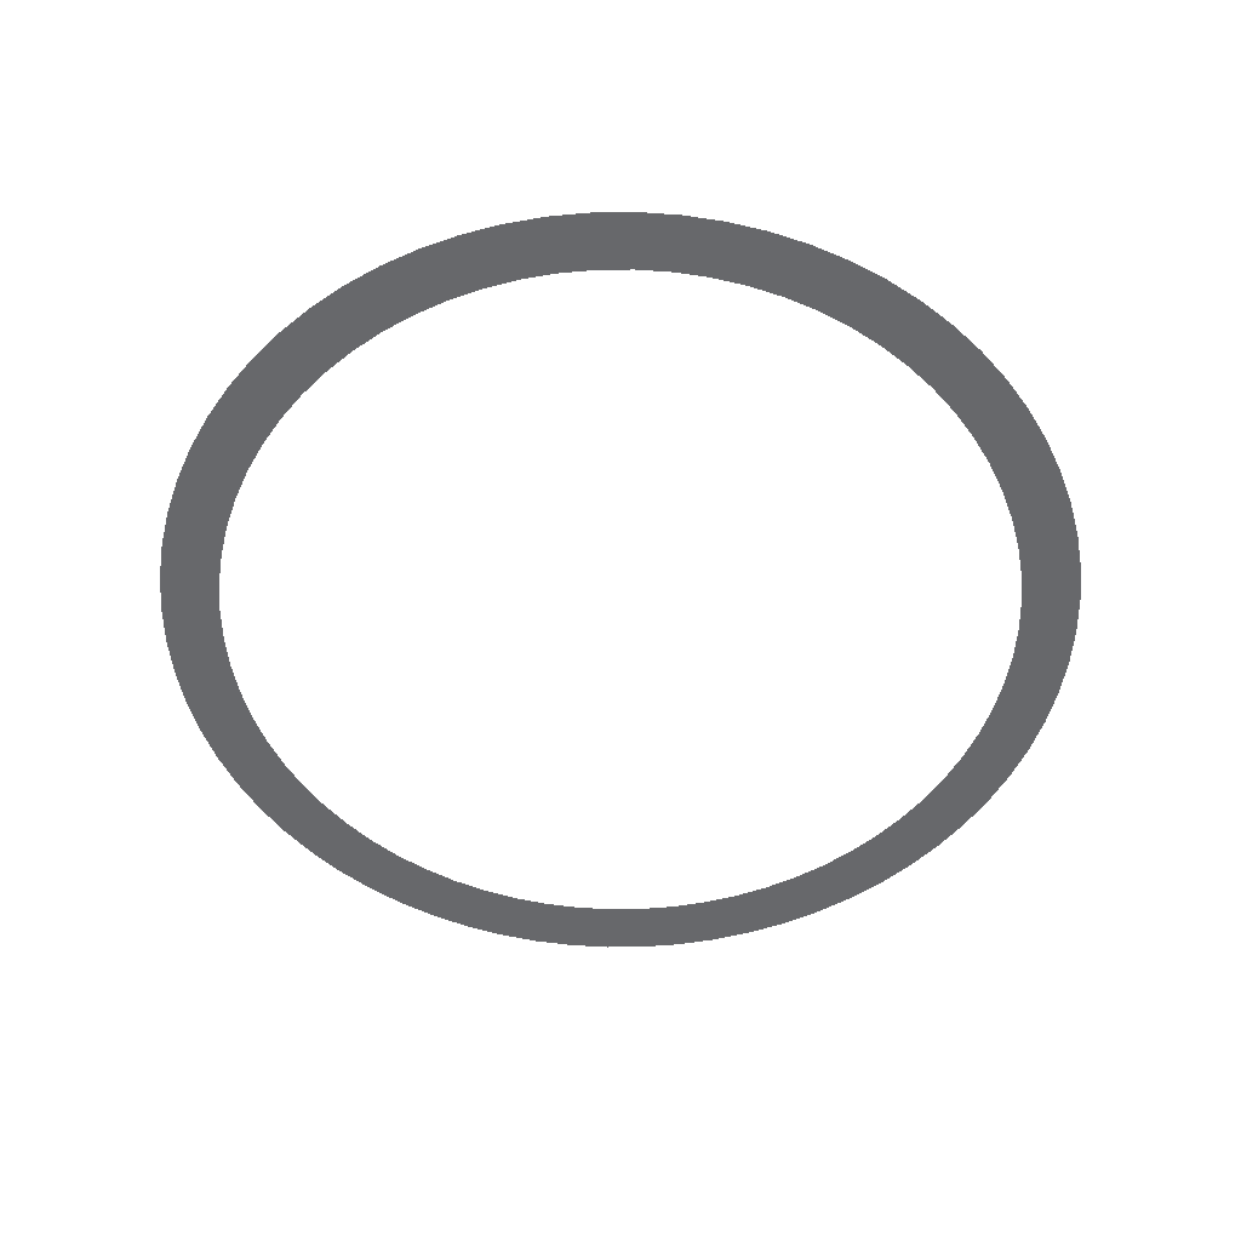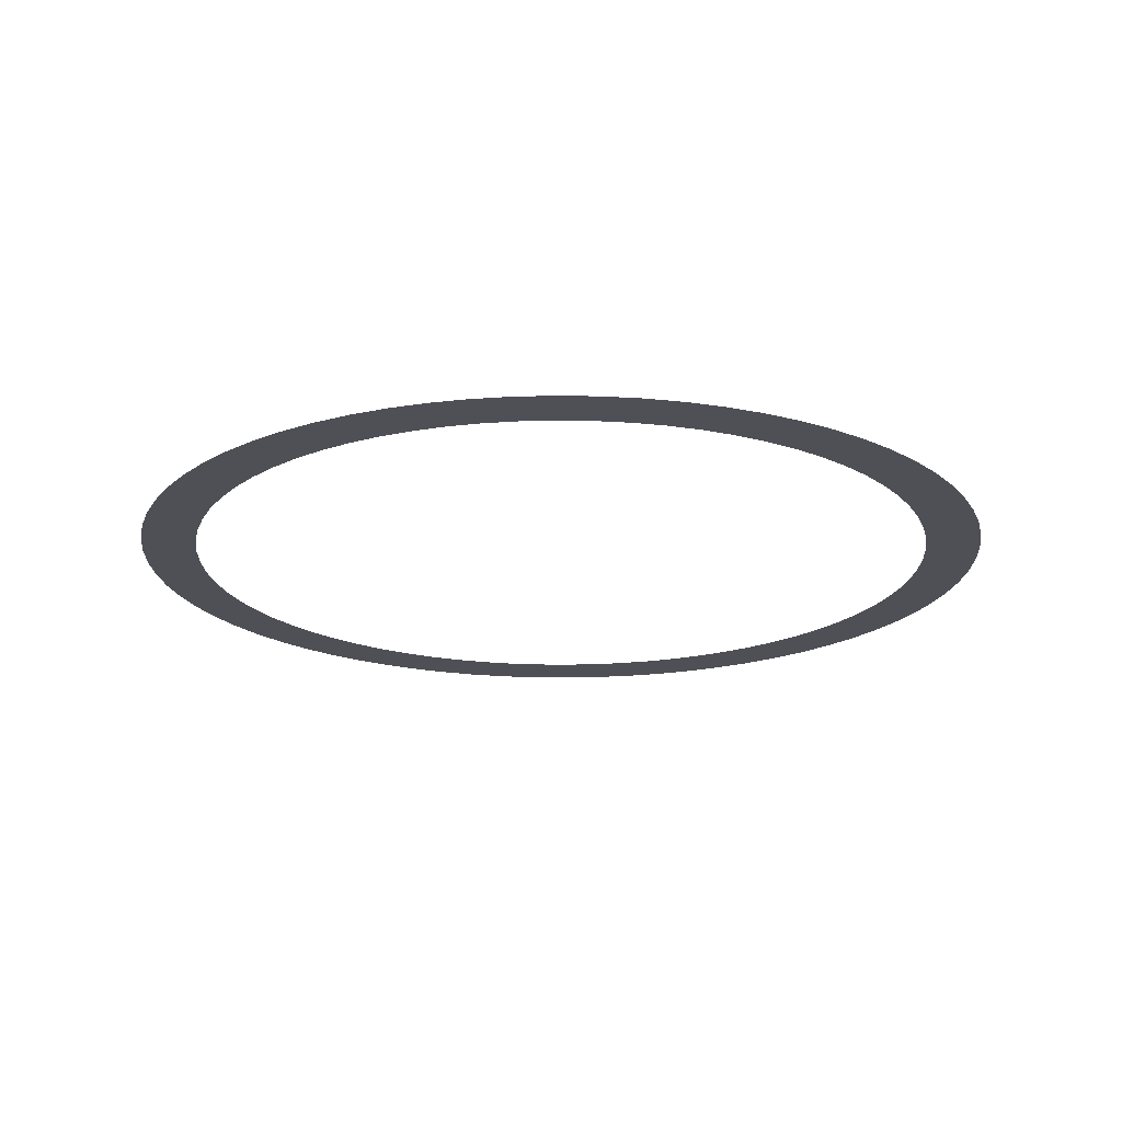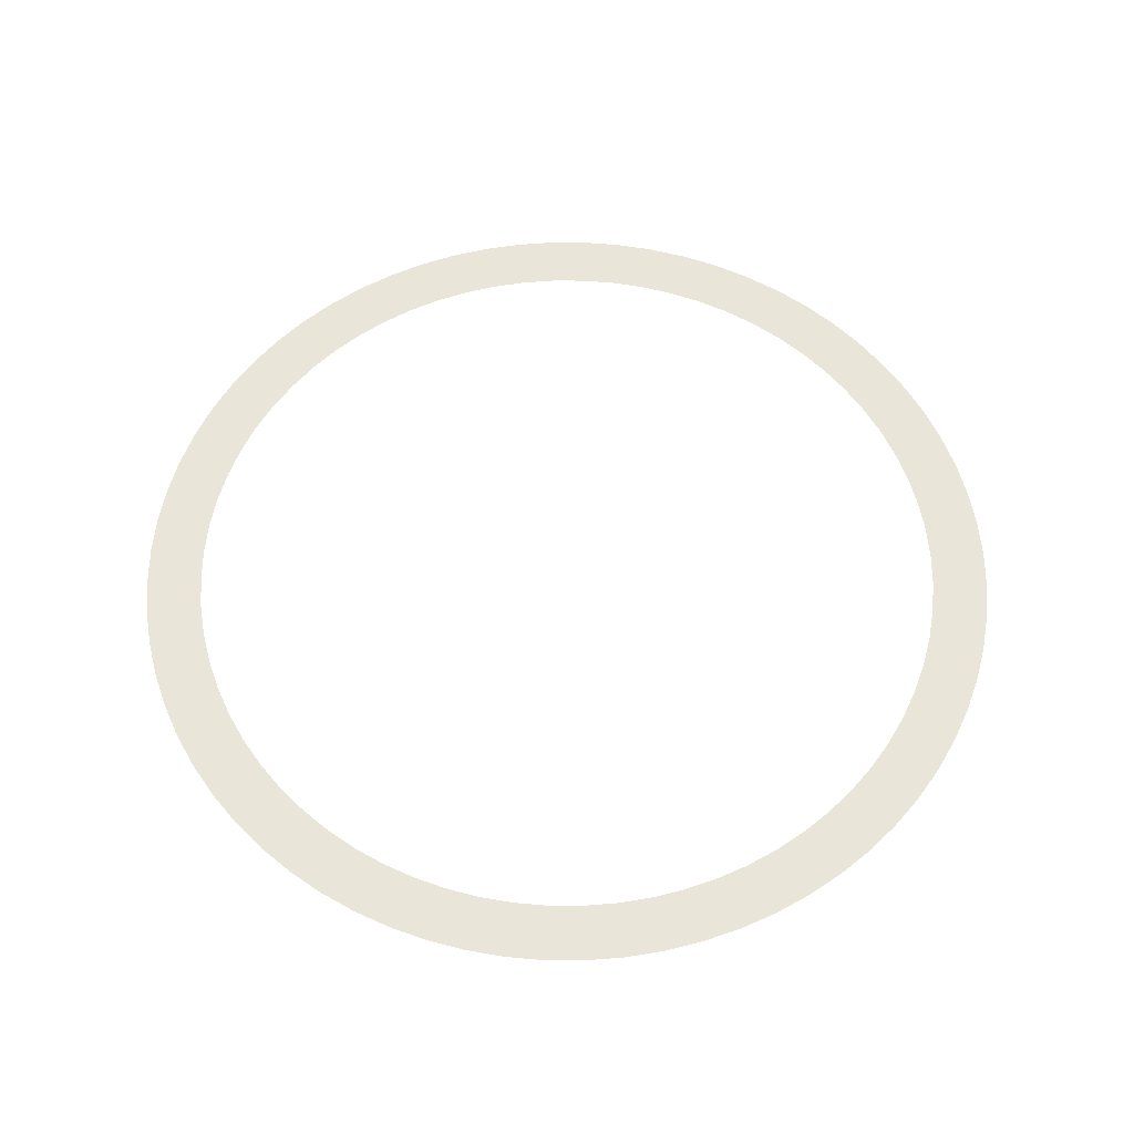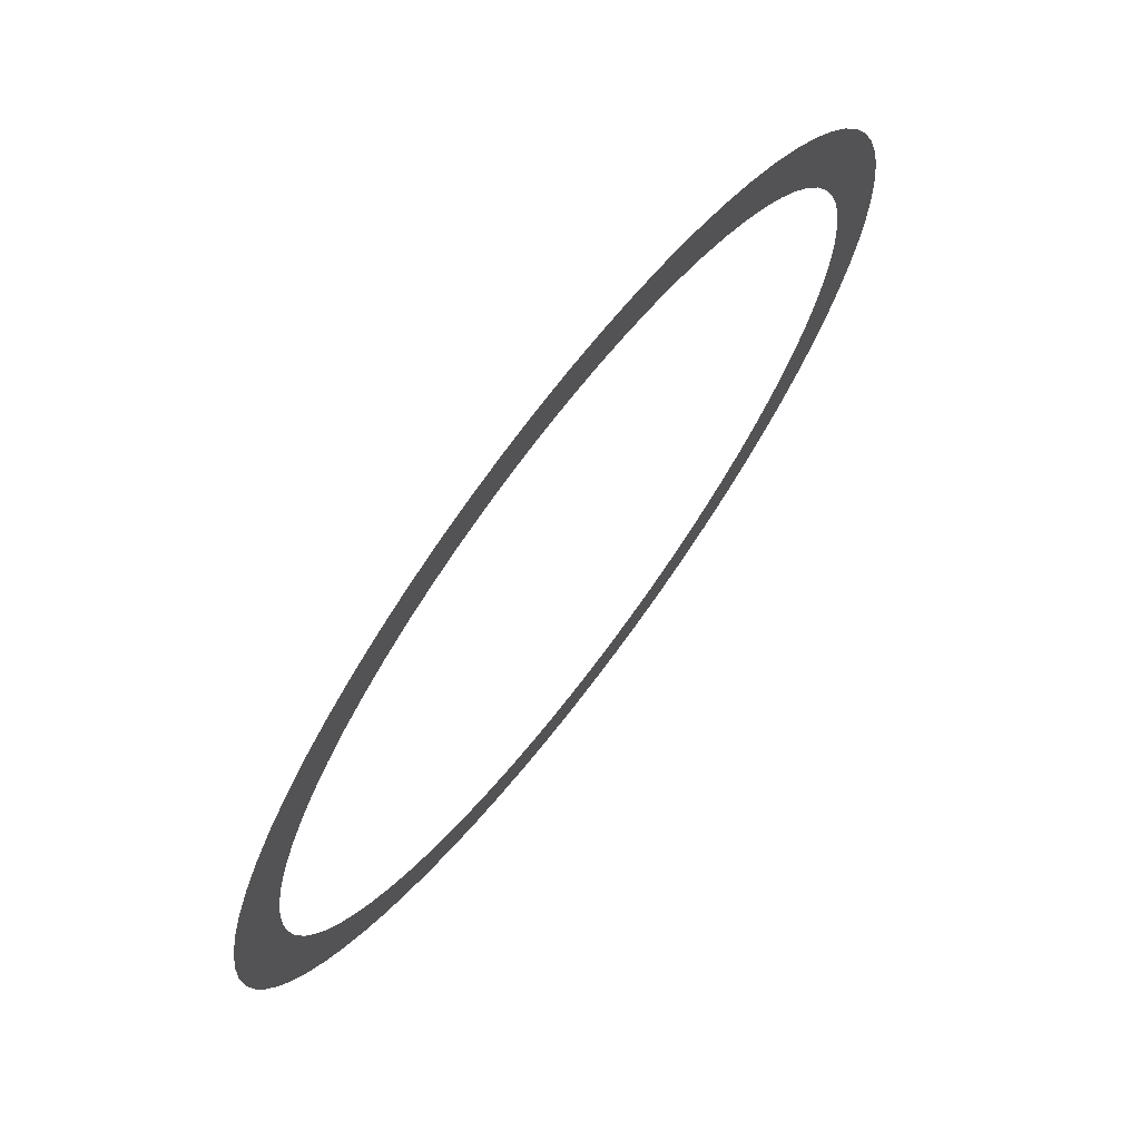
<metadata>
{"format":"obj","ext":"obj","renderer":"f3d","projection":"perspective","resolution":1024,"background":"white","views":[{"elev":-52.5,"azim":-1.8,"up":"+Z"},{"elev":-19.3,"azim":-69.4,"up":"+Z"},{"elev":58.3,"azim":112.8,"up":"+Z"},{"elev":71.3,"azim":127.5,"up":"+Y"}]}
</metadata>
<code>
v -317.9 -3.893e-14 -479.5
v -316.7 -27.71 -479.5
v -313.1 -55.21 -479.5
v -307.1 -82.28 -479.5
v -298.8 -108.7 -479.5
v -288.1 -134.4 -479.5
v -275.3 -159 -479.5
v -260.4 -182.4 -479.5
v -243.5 -204.4 -479.5
v -224.8 -224.8 -479.5
v -204.4 -243.5 -479.5
v -182.4 -260.4 -479.5
v -159 -275.3 -479.5
v -134.4 -288.1 -479.5
v -108.7 -298.8 -479.5
v -82.28 -307.1 -479.5
v -55.21 -313.1 -479.5
v -27.71 -316.7 -479.5
v 1.947e-14 -317.9 -479.5
v 27.71 -316.7 -479.5
v 55.21 -313.1 -479.5
v 82.28 -307.1 -479.5
v 108.7 -298.8 -479.5
v 134.4 -288.1 -479.5
v 159 -275.3 -479.5
v 182.4 -260.4 -479.5
v 204.4 -243.5 -479.5
v 224.8 -224.8 -479.5
v 243.5 -204.4 -479.5
v 260.4 -182.4 -479.5
v 275.3 -159 -479.5
v 288.1 -134.4 -479.5
v 298.8 -108.7 -479.5
v 307.1 -82.28 -479.5
v 313.1 -55.21 -479.5
v 316.7 -27.71 -479.5
v 317.9 0 -479.5
v 316.7 27.71 -479.5
v 313.1 55.21 -479.5
v 307.1 82.28 -479.5
v 298.8 108.7 -479.5
v 288.1 134.4 -479.5
v 275.3 159 -479.5
v 260.4 182.4 -479.5
v 243.5 204.4 -479.5
v 224.8 224.8 -479.5
v 204.4 243.5 -479.5
v 182.4 260.4 -479.5
v 159 275.3 -479.5
v 134.4 288.1 -479.5
v 108.7 298.8 -479.5
v 82.28 307.1 -479.5
v 55.21 313.1 -479.5
v 27.71 316.7 -479.5
v 1.947e-14 317.9 -479.5
v -27.71 316.7 -479.5
v -55.21 313.1 -479.5
v -82.28 307.1 -479.5
v -108.7 298.8 -479.5
v -134.4 288.1 -479.5
v -159 275.3 -479.5
v -182.4 260.4 -479.5
v -204.4 243.5 -479.5
v -224.8 224.8 -479.5
v -243.5 204.4 -479.5
v -260.4 182.4 -479.5
v -275.3 159 -479.5
v -288.1 134.4 -479.5
v -298.8 108.7 -479.5
v -307.1 82.28 -479.5
v -313.1 55.21 -479.5
v -316.7 27.71 -479.5
v -277.5 -3.398e-14 -479.5
v -276.4 -24.18 -479.5
v -273.2 -48.18 -479.5
v -268 -71.81 -479.5
v -260.7 -94.9 -479.5
v -251.5 -117.3 -479.5
v -240.3 -138.7 -479.5
v -227.3 -159.1 -479.5
v -212.6 -178.3 -479.5
v -196.2 -196.2 -479.5
v -178.3 -212.6 -479.5
v -159.1 -227.3 -479.5
v -138.7 -240.3 -479.5
v -117.3 -251.5 -479.5
v -94.9 -260.7 -479.5
v -71.81 -268 -479.5
v -48.18 -273.2 -479.5
v -24.18 -276.4 -479.5
v 1.699e-14 -277.5 -479.5
v 24.18 -276.4 -479.5
v 48.18 -273.2 -479.5
v 71.81 -268 -479.5
v 94.9 -260.7 -479.5
v 117.3 -251.5 -479.5
v 138.7 -240.3 -479.5
v 159.1 -227.3 -479.5
v 178.3 -212.6 -479.5
v 196.2 -196.2 -479.5
v 212.6 -178.3 -479.5
v 227.3 -159.1 -479.5
v 240.3 -138.7 -479.5
v 251.5 -117.3 -479.5
v 260.7 -94.9 -479.5
v 268 -71.81 -479.5
v 273.2 -48.18 -479.5
v 276.4 -24.18 -479.5
v 277.5 0 -479.5
v 276.4 24.18 -479.5
v 273.2 48.18 -479.5
v 268 71.81 -479.5
v 260.7 94.9 -479.5
v 251.5 117.3 -479.5
v 240.3 138.7 -479.5
v 227.3 159.1 -479.5
v 212.6 178.3 -479.5
v 196.2 196.2 -479.5
v 178.3 212.6 -479.5
v 159.1 227.3 -479.5
v 138.7 240.3 -479.5
v 117.3 251.5 -479.5
v 94.9 260.7 -479.5
v 71.81 268 -479.5
v 48.18 273.2 -479.5
v 24.18 276.4 -479.5
v 1.699e-14 277.5 -479.5
v -24.18 276.4 -479.5
v -48.18 273.2 -479.5
v -71.81 268 -479.5
v -94.9 260.7 -479.5
v -117.3 251.5 -479.5
v -138.7 240.3 -479.5
v -159.1 227.3 -479.5
v -178.3 212.6 -479.5
v -196.2 196.2 -479.5
v -212.6 178.3 -479.5
v -227.3 159.1 -479.5
v -240.3 138.7 -479.5
v -251.5 117.3 -479.5
v -260.7 94.9 -479.5
v -268 71.81 -479.5
v -273.2 48.18 -479.5
v -276.4 24.18 -479.5
f 1 2 74 73
f 2 3 75 74
f 3 4 76 75
f 4 5 77 76
f 5 6 78 77
f 6 7 79 78
f 7 8 80 79
f 8 9 81 80
f 9 10 82 81
f 10 11 83 82
f 11 12 84 83
f 12 13 85 84
f 13 14 86 85
f 14 15 87 86
f 15 16 88 87
f 16 17 89 88
f 17 18 90 89
f 18 19 91 90
f 19 20 92 91
f 20 21 93 92
f 21 22 94 93
f 22 23 95 94
f 23 24 96 95
f 24 25 97 96
f 25 26 98 97
f 26 27 99 98
f 27 28 100 99
f 28 29 101 100
f 29 30 102 101
f 30 31 103 102
f 31 32 104 103
f 32 33 105 104
f 33 34 106 105
f 34 35 107 106
f 35 36 108 107
f 36 37 109 108
f 37 38 110 109
f 38 39 111 110
f 39 40 112 111
f 40 41 113 112
f 41 42 114 113
f 42 43 115 114
f 43 44 116 115
f 44 45 117 116
f 45 46 118 117
f 46 47 119 118
f 47 48 120 119
f 48 49 121 120
f 49 50 122 121
f 50 51 123 122
f 51 52 124 123
f 52 53 125 124
f 53 54 126 125
f 54 55 127 126
f 55 56 128 127
f 56 57 129 128
f 57 58 130 129
f 58 59 131 130
f 59 60 132 131
f 60 61 133 132
f 61 62 134 133
f 62 63 135 134
f 63 64 136 135
f 64 65 137 136
f 65 66 138 137
f 66 67 139 138
f 67 68 140 139
f 68 69 141 140
f 69 70 142 141
f 70 71 143 142
f 71 72 144 143
f 72 1 73 144

</code>
